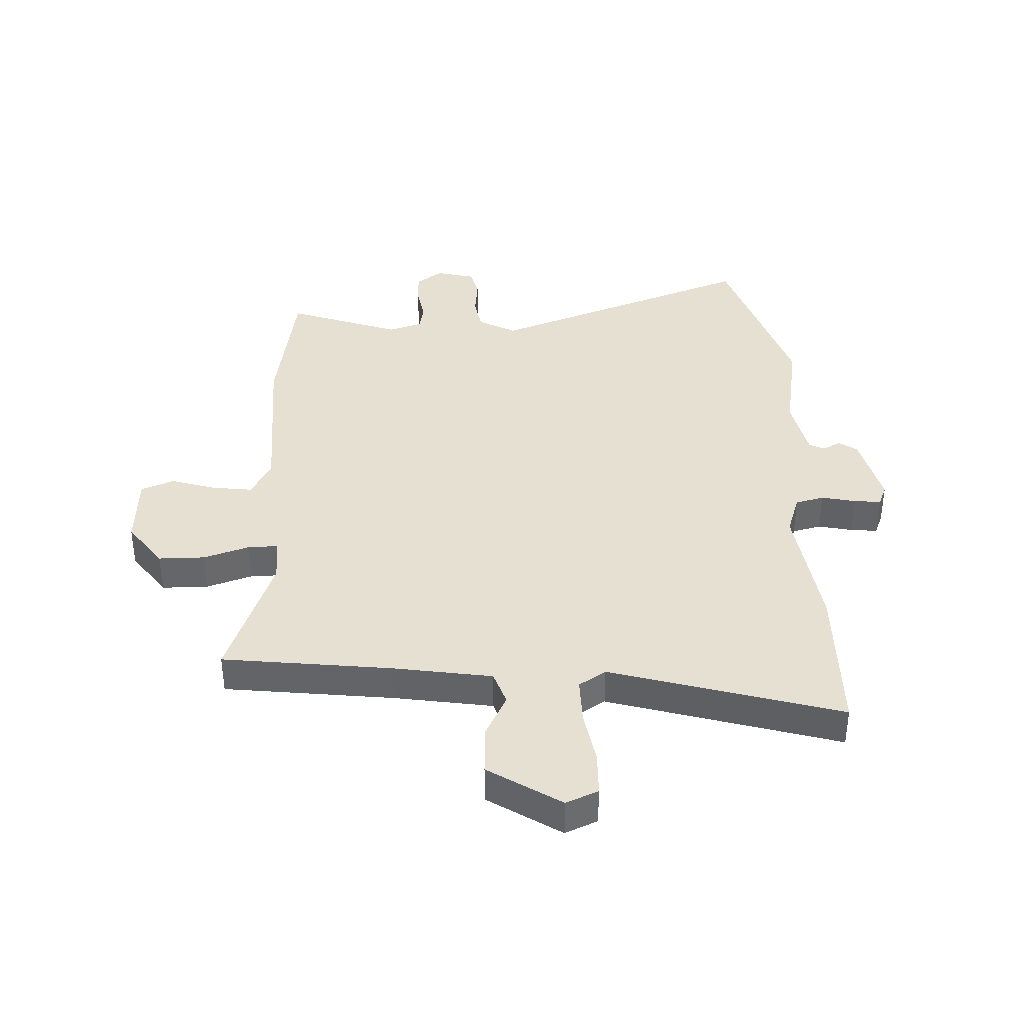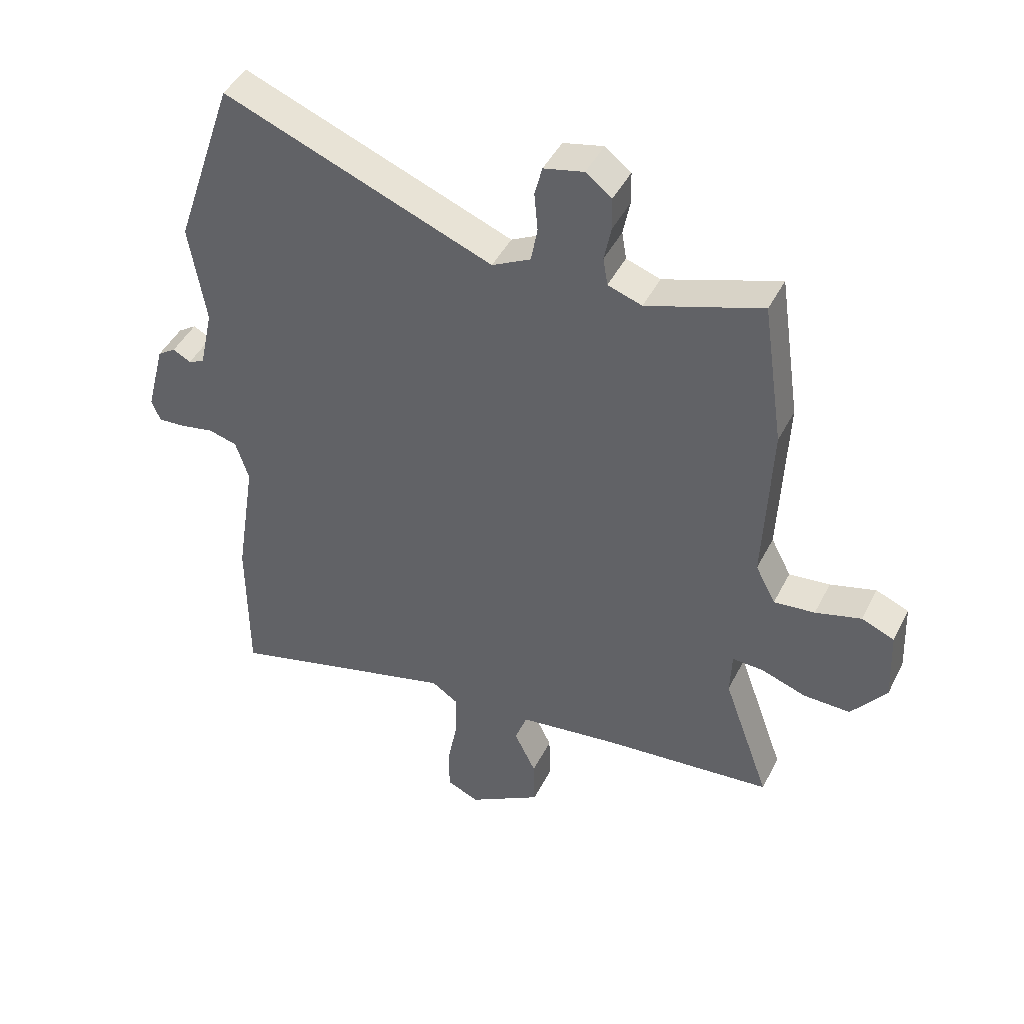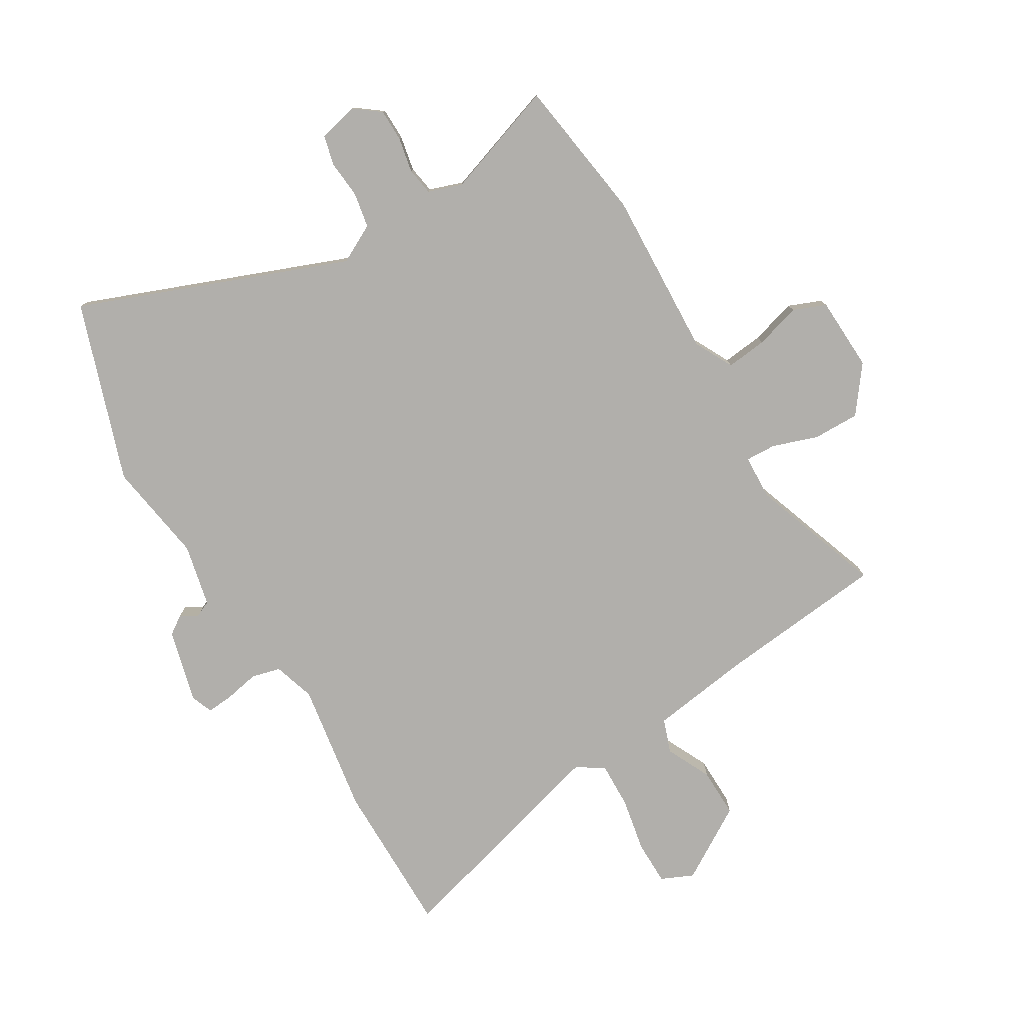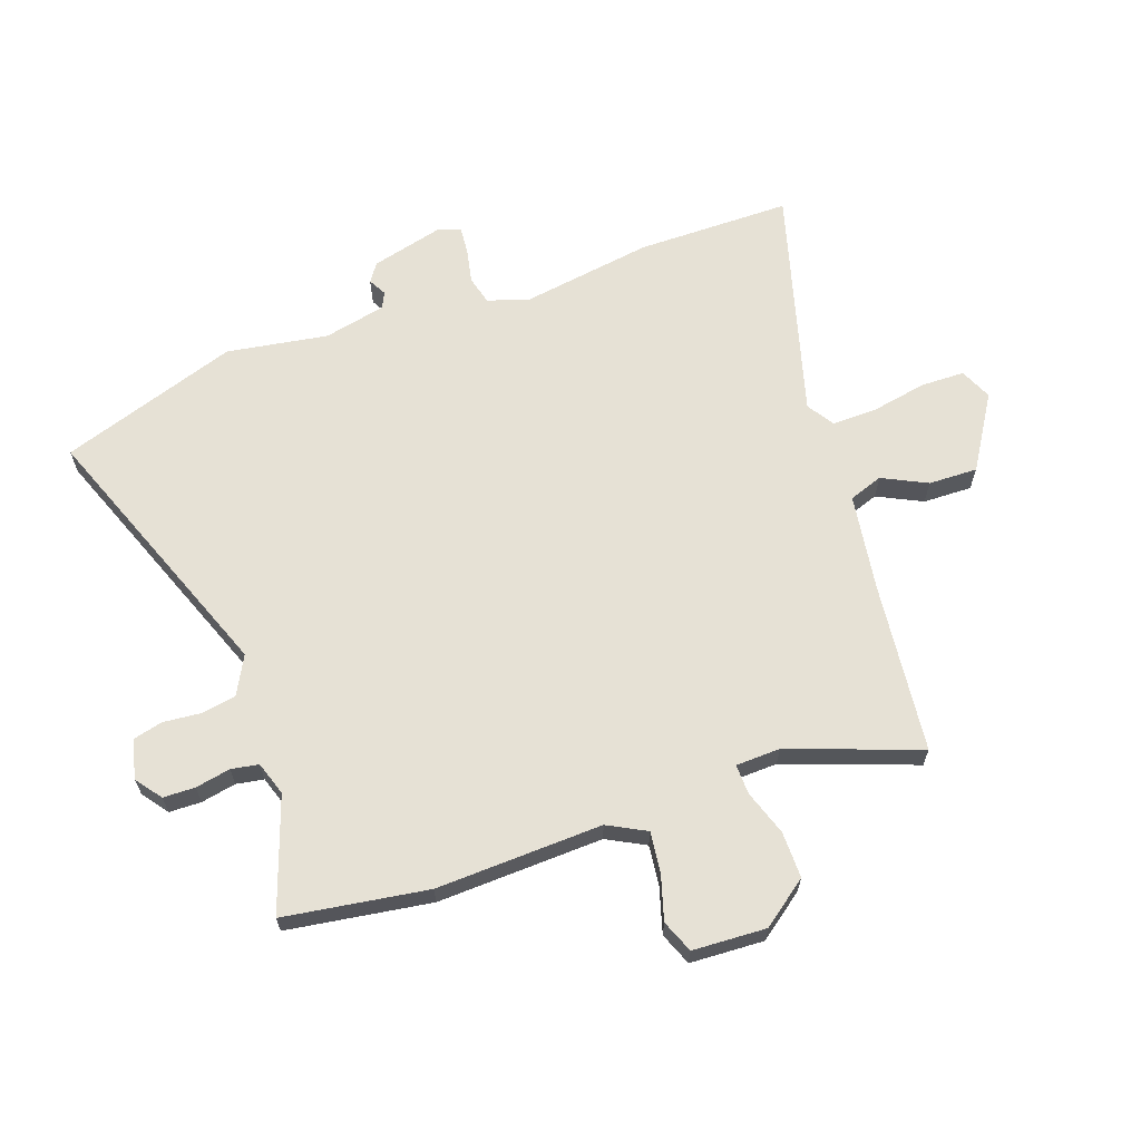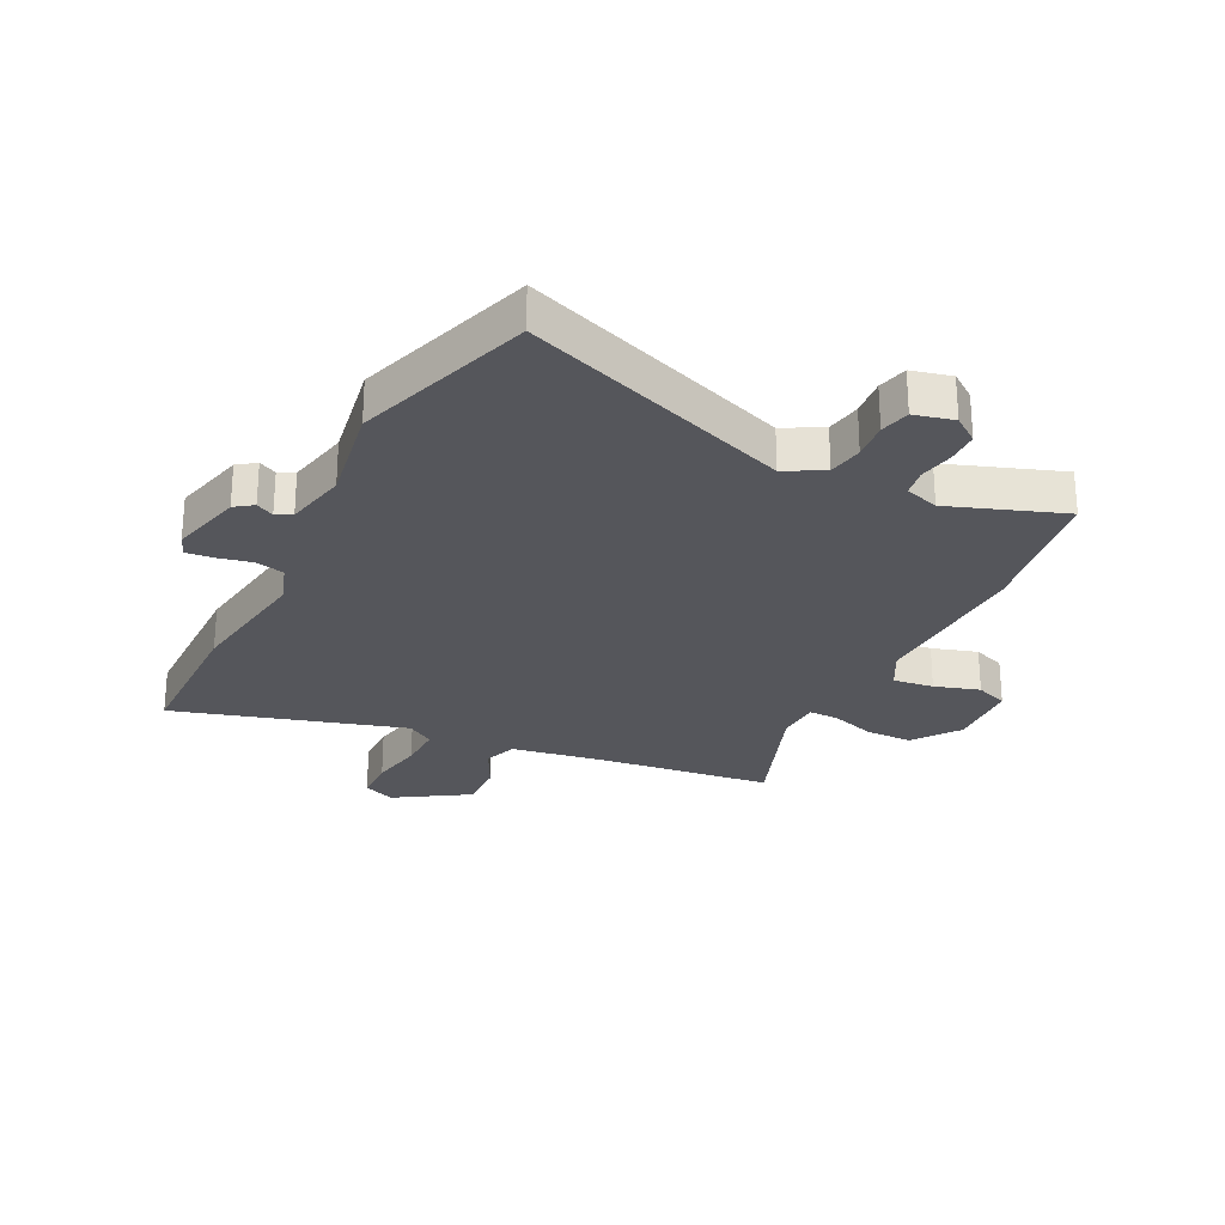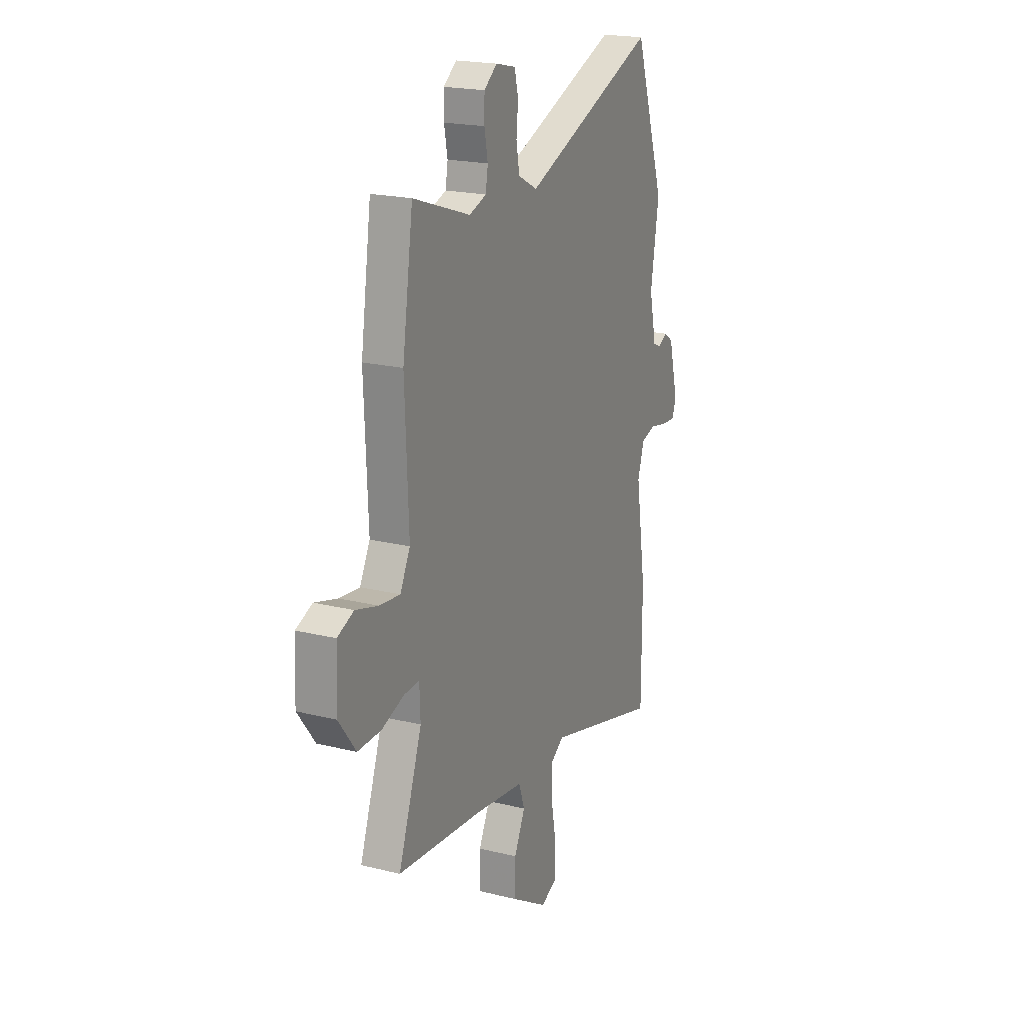
<metadata>
{"format":"obj","ext":"obj","renderer":"f3d","projection":"perspective","resolution":1024,"background":"white","views":[{"elev":38.4,"azim":178.4,"up":"+Y"},{"elev":45.1,"azim":25.8,"up":"+Z"},{"elev":-78.2,"azim":30.7,"up":"+Y"},{"elev":64.7,"azim":70.7,"up":"+Y"},{"elev":-26.3,"azim":-25.8,"up":"+Y"},{"elev":20.4,"azim":114.3,"up":"+Z"}]}
</metadata>
<code>
v -0.539 0.07 0.385
v -0.434 0.07 0.696
v 0.032 0.07 0.516
v 0.099 0.07 0.551
v 0.11 0.07 0.612
v 0.104 0.07 0.678
v 0.117 0.07 0.73
v 0.186 0.07 0.746
v 0.231 0.07 0.712
v 0.232 0.07 0.656
v 0.22 0.07 0.595
v 0.228 0.07 0.547
v 0.287 0.07 0.527
v 0.486 0.07 0.595
v 0.523 0.07 0.344
v 0.511 0.07 0.053
v 0.546 0.07 -0.014
v 0.617 0.07 -0.006
v 0.696 0.07 0.017
v 0.753 0.07 -0.006
v 0.759 0.07 -0.135
v 0.699 0.07 -0.215
v 0.618 0.07 -0.214
v 0.539 0.07 -0.187
v 0.486 0.07 -0.185
v 0.483 0.07 -0.263
v 0.565 0.07 -0.492
v 0.269 0.07 -0.523
v 0.096 0.07 -0.548
v 0.075 0.07 -0.607
v 0.113 0.07 -0.685
v 0.115 0.07 -0.771
v -0.013 0.07 -0.85
v -0.069 0.07 -0.825
v -0.07 0.07 -0.748
v -0.052 0.07 -0.653
v -0.05 0.07 -0.573
v -0.097 0.07 -0.542
v -0.5 0.07 -0.654
v -0.5 0.07 -0.384
v -0.464 0.07 -0.154
v -0.487 0.07 -0.082
v -0.537 0.07 -0.069
v -0.597 0.07 -0.081
v -0.644 0.07 -0.085
v -0.659 0.07 -0.047
v -0.626 0.07 0.081
v -0.594 0.07 0.103
v -0.563 0.07 0.086
v -0.535 0.07 0.099
v -0.511 0.07 0.208
v -0.539 0 0.385
v -0.434 0 0.696
v 0.032 0 0.516
v 0.099 0 0.551
v 0.11 0 0.612
v 0.104 0 0.678
v 0.117 0 0.73
v 0.186 0 0.746
v 0.231 0 0.712
v 0.232 0 0.656
v 0.22 0 0.595
v 0.228 0 0.547
v 0.287 0 0.527
v 0.486 0 0.595
v 0.523 0 0.344
v 0.511 0 0.053
v 0.546 0 -0.014
v 0.617 0 -0.006
v 0.696 0 0.017
v 0.753 0 -0.006
v 0.759 0 -0.135
v 0.699 0 -0.215
v 0.618 0 -0.214
v 0.539 0 -0.187
v 0.486 0 -0.185
v 0.483 0 -0.263
v 0.565 0 -0.492
v 0.269 0 -0.523
v 0.096 0 -0.548
v 0.075 0 -0.607
v 0.113 0 -0.685
v 0.115 0 -0.771
v -0.013 0 -0.85
v -0.069 0 -0.825
v -0.07 0 -0.748
v -0.052 0 -0.653
v -0.05 0 -0.573
v -0.097 0 -0.542
v -0.5 0 -0.654
v -0.5 0 -0.384
v -0.464 0 -0.154
v -0.487 0 -0.082
v -0.537 0 -0.069
v -0.597 0 -0.081
v -0.644 0 -0.085
v -0.659 0 -0.047
v -0.626 0 0.081
v -0.594 0 0.103
v -0.563 0 0.086
v -0.535 0 0.099
v -0.511 0 0.208
f 47 48 49
f 46 47 49
f 45 46 49
f 44 45 49
f 43 44 49
f 42 43 49 50
f 41 42 50 51
f 38 39 40 41
f 37 38 41 51
f 34 35 36
f 33 34 36
f 32 33 36
f 31 32 36
f 30 31 36
f 29 30 36 37
f 26 27 28
f 25 26 28 29
f 22 23 24
f 21 22 24
f 20 21 24
f 19 20 24
f 18 19 24
f 17 18 24 25
f 1 2 3
f 51 1 3
f 37 51 3
f 29 37 3
f 25 29 3
f 17 25 3
f 16 17 3
f 9 10 11
f 8 9 11
f 7 8 11
f 6 7 11
f 5 6 11
f 4 5 11 12
f 3 4 12 13
f 13 14 15 16
f 3 13 16
f 100 99 98
f 100 98 97
f 100 97 96
f 100 96 95
f 100 95 94
f 101 100 94 93
f 102 101 93 92
f 92 91 90 89
f 102 92 89 88
f 87 86 85
f 87 85 84
f 87 84 83
f 87 83 82
f 87 82 81
f 88 87 81 80
f 79 78 77
f 80 79 77 76
f 75 74 73
f 75 73 72
f 75 72 71
f 75 71 70
f 75 70 69
f 76 75 69 68
f 54 53 52
f 54 52 102
f 54 102 88
f 54 88 80
f 54 80 76
f 54 76 68
f 54 68 67
f 62 61 60
f 62 60 59
f 62 59 58
f 62 58 57
f 62 57 56
f 63 62 56 55
f 64 63 55 54
f 67 66 65 64
f 67 64 54
f 1 52 53 2
f 2 53 54 3
f 3 54 55 4
f 4 55 56 5
f 5 56 57 6
f 6 57 58 7
f 7 58 59 8
f 8 59 60 9
f 9 60 61 10
f 10 61 62 11
f 11 62 63 12
f 12 63 64 13
f 13 64 65 14
f 14 65 66 15
f 15 66 67 16
f 16 67 68 17
f 17 68 69 18
f 18 69 70 19
f 19 70 71 20
f 20 71 72 21
f 21 72 73 22
f 22 73 74 23
f 23 74 75 24
f 24 75 76 25
f 25 76 77 26
f 26 77 78 27
f 27 78 79 28
f 28 79 80 29
f 29 80 81 30
f 30 81 82 31
f 31 82 83 32
f 32 83 84 33
f 33 84 85 34
f 34 85 86 35
f 35 86 87 36
f 36 87 88 37
f 37 88 89 38
f 38 89 90 39
f 39 90 91 40
f 40 91 92 41
f 41 92 93 42
f 42 93 94 43
f 43 94 95 44
f 44 95 96 45
f 45 96 97 46
f 46 97 98 47
f 47 98 99 48
f 48 99 100 49
f 49 100 101 50
f 50 101 102 51
f 51 102 52 1

</code>
